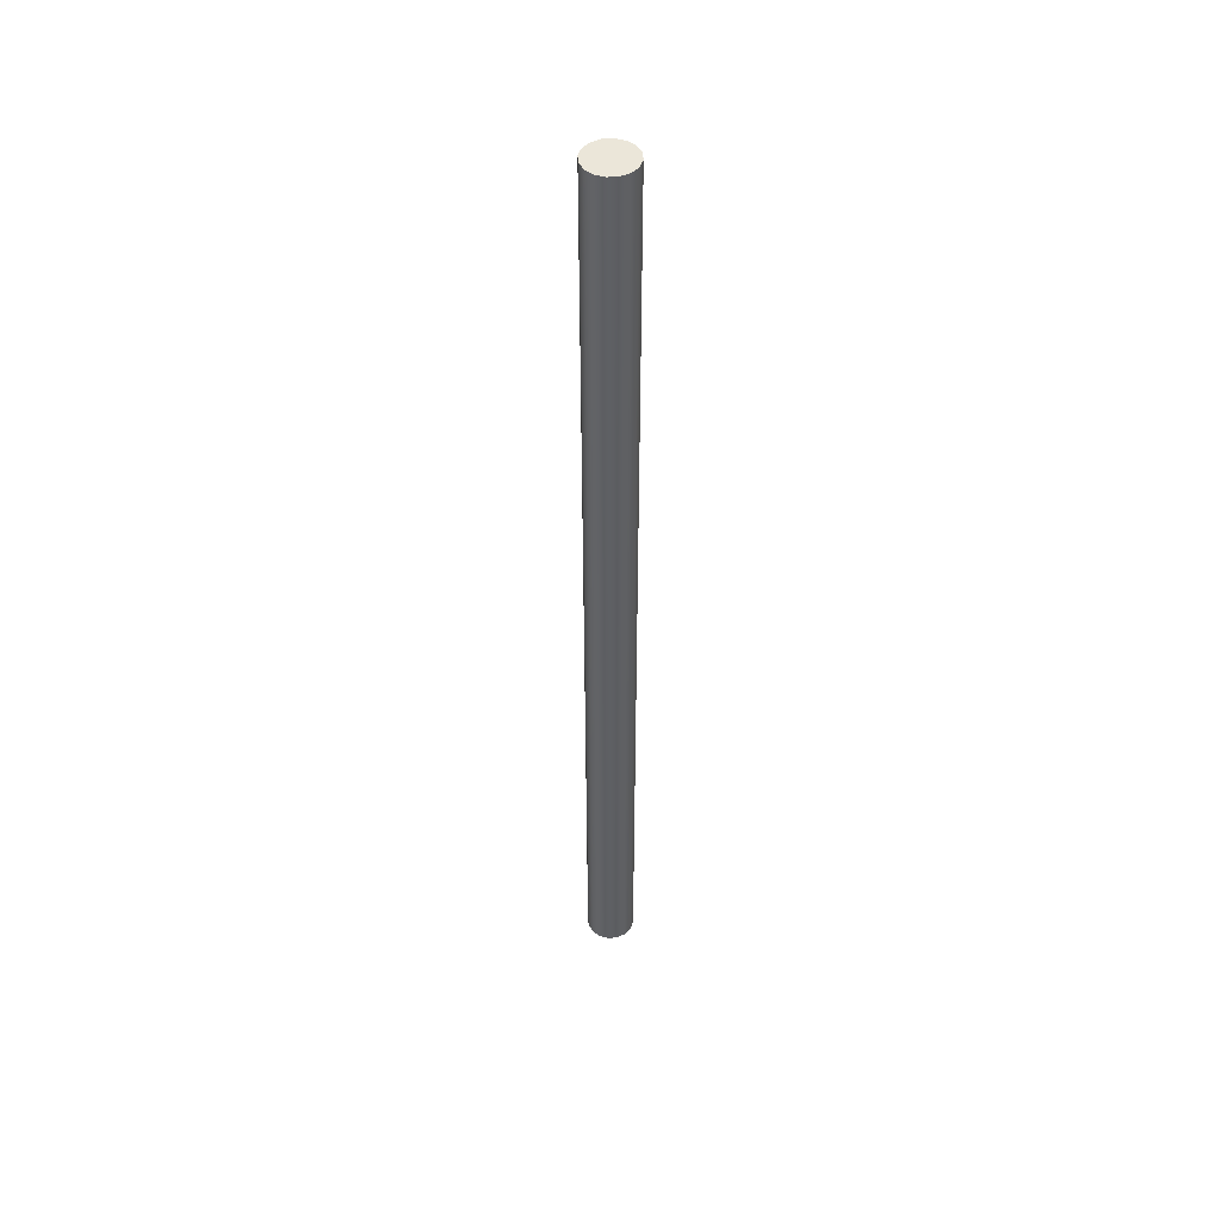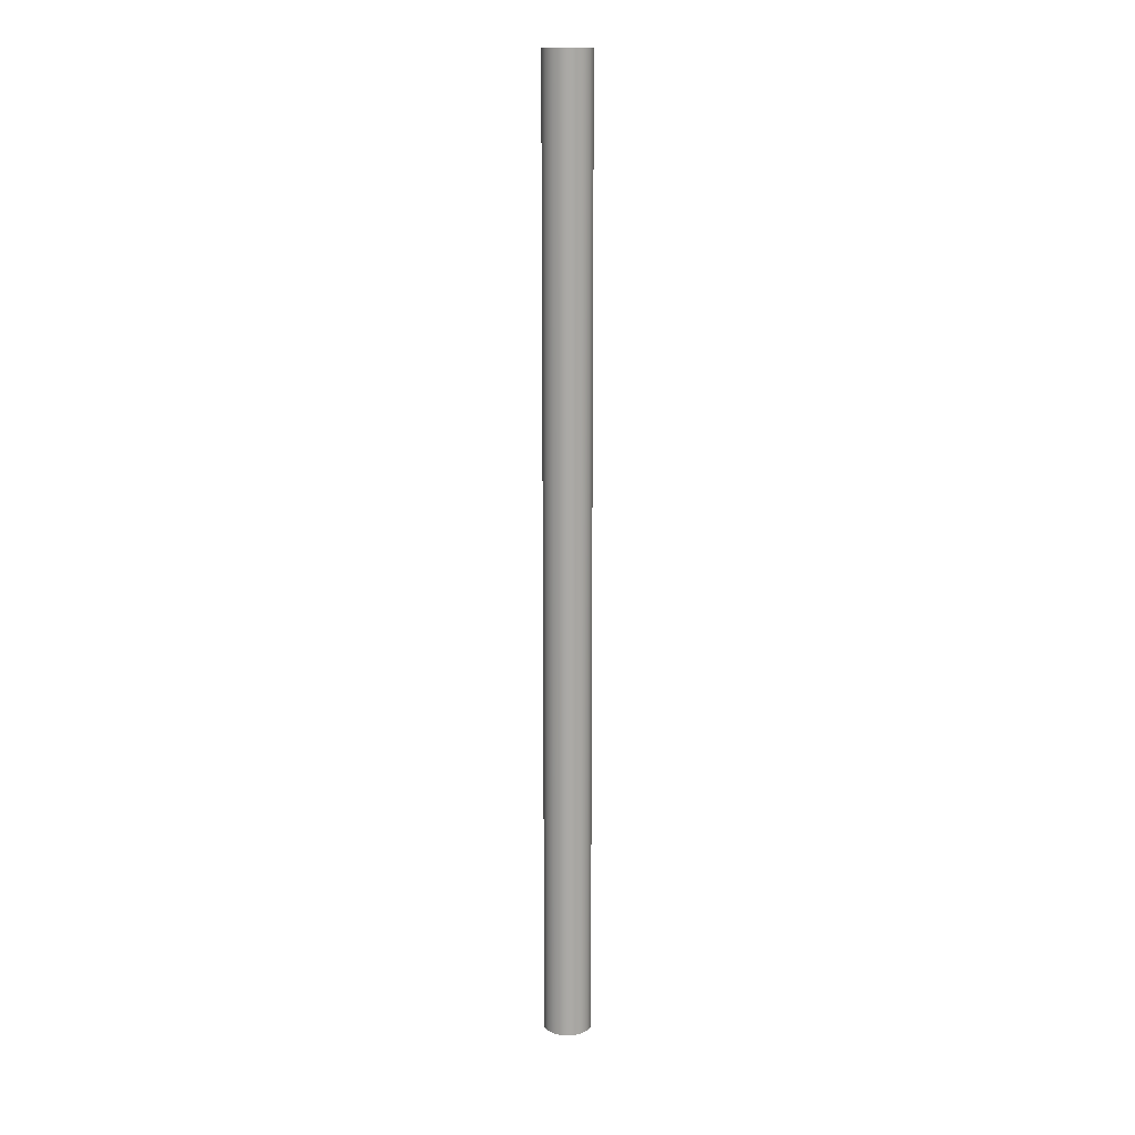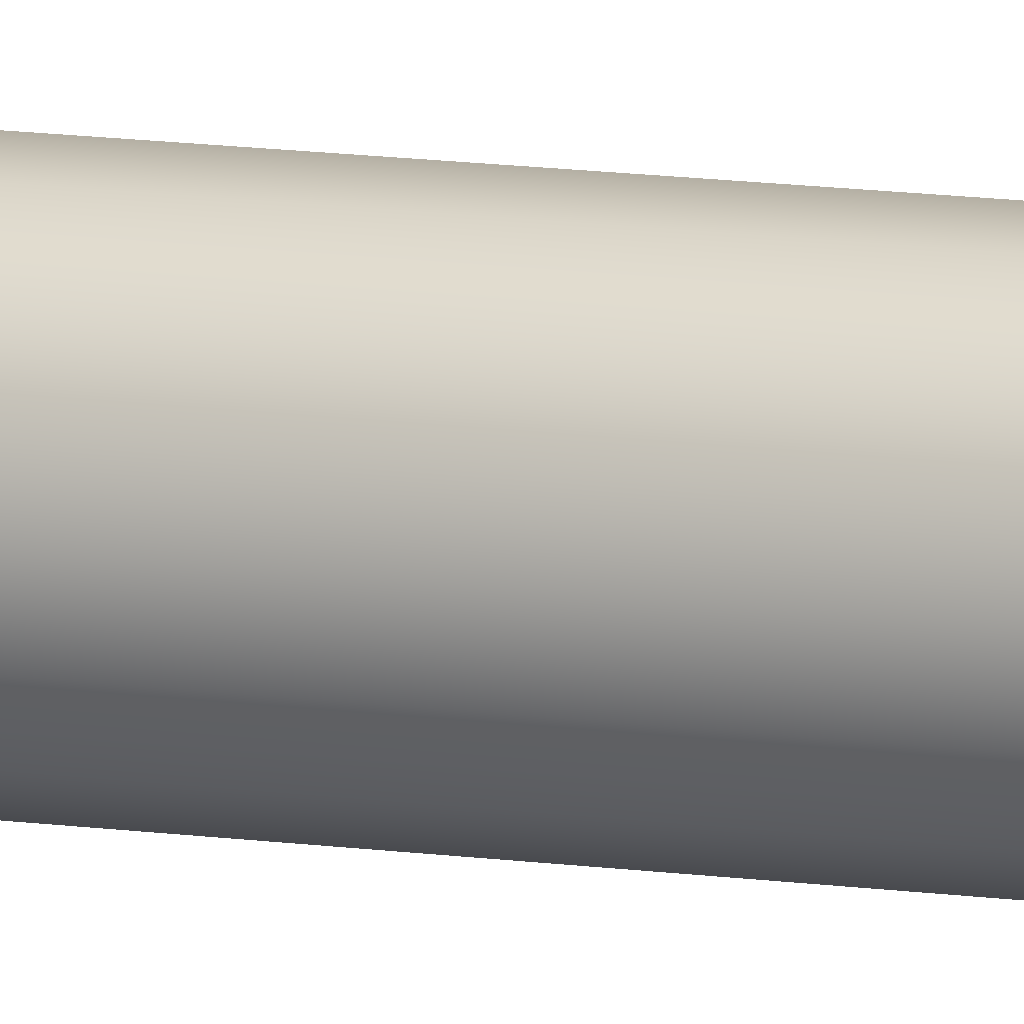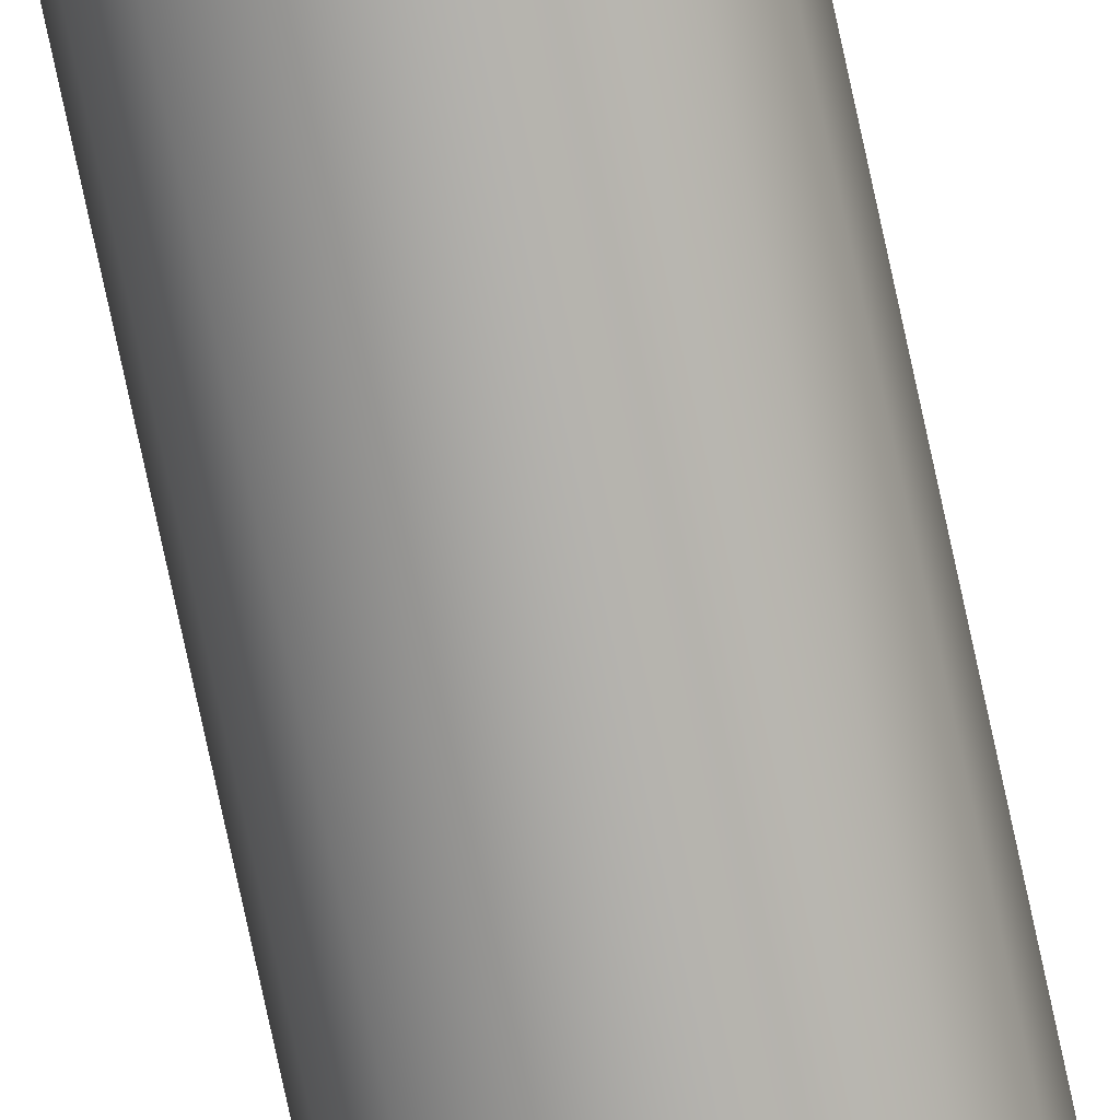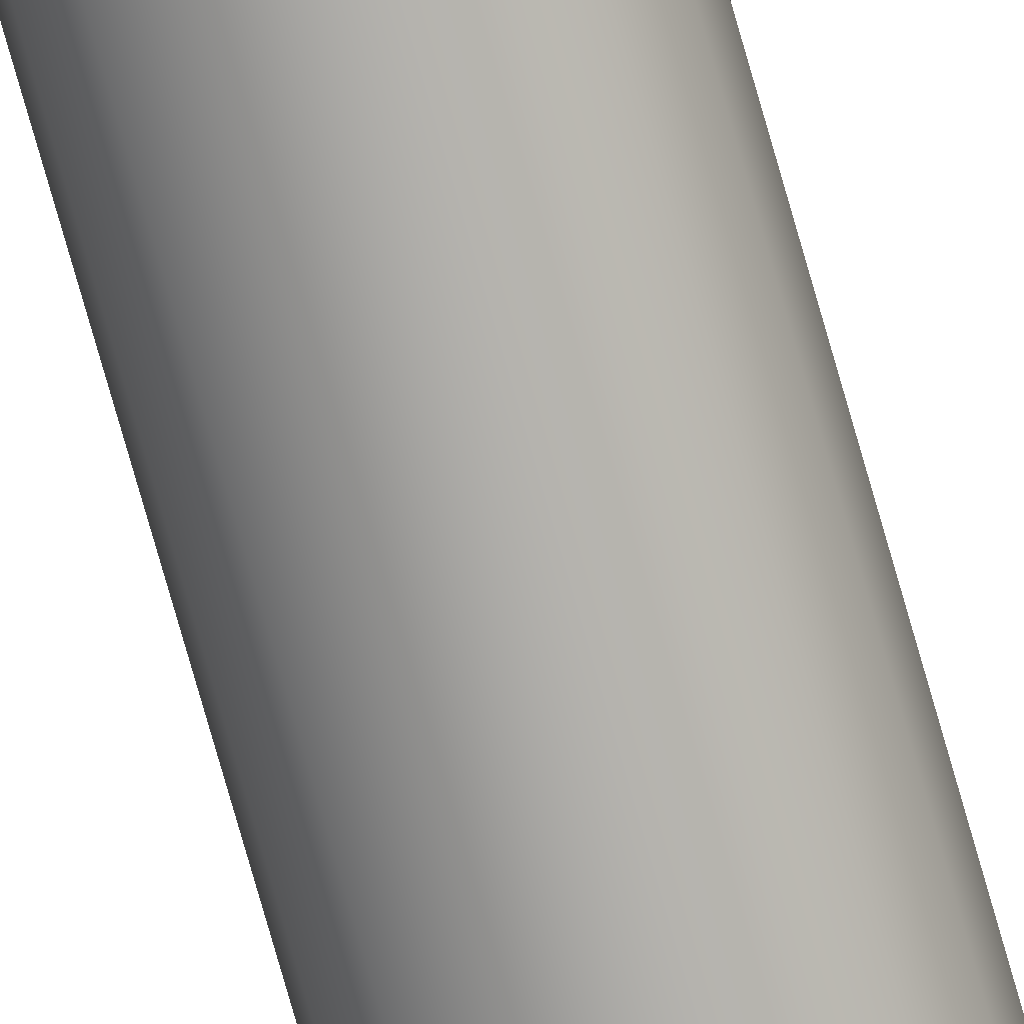
<metadata>
{"format":"obj","ext":"obj","renderer":"f3d","projection":"perspective","resolution":1024,"background":"white","views":[{"elev":47.2,"azim":-15.5,"up":"+Z"},{"elev":14.5,"azim":168.2,"up":"+Z"},{"elev":11.2,"azim":110.7,"up":"+Y"},{"elev":-77.8,"azim":12.2,"up":"+Y"},{"elev":-76.9,"azim":15.9,"up":"+Y"}]}
</metadata>
<code>
v 9.937 5.723 100
v 10.13 6.679 100
v 10.67 7.49 100
v 11.48 8.032 100
v 12.44 8.223 100
v 13.39 8.032 100
v 14.2 7.49 100
v 14.75 6.679 100
v 14.94 5.723 100
v 14.75 4.766 100
v 14.2 3.955 100
v 13.39 3.413 100
v 12.44 3.223 100
v 11.48 3.413 100
v 10.67 3.955 100
v 10.13 4.766 100
v 9.937 5.723 0
v 10.13 4.766 0
v 10.67 3.955 0
v 11.48 3.413 0
v 12.44 3.223 0
v 13.39 3.413 0
v 14.2 3.955 0
v 14.75 4.766 0
v 14.94 5.723 0
v 14.75 6.679 0
v 14.2 7.49 0
v 13.39 8.032 0
v 12.44 8.223 0
v 11.48 8.032 0
v 10.67 7.49 0
v 10.13 6.679 0
v 9.937 5.723 0
v 9.937 5.723 100
v 9.937 5.723 100
v 10.13 4.766 100
v 10.67 3.955 100
v 11.48 3.413 100
v 12.44 3.223 100
v 13.39 3.413 100
v 14.2 3.955 100
v 14.75 4.766 100
v 14.94 5.723 100
v 14.75 6.679 100
v 14.2 7.49 100
v 13.39 8.032 100
v 12.44 8.223 100
v 11.48 8.032 100
v 10.67 7.49 100
v 10.13 6.679 100
v 9.937 5.723 0
v 10.13 6.679 0
v 10.67 7.49 0
v 11.48 8.032 0
v 12.44 8.223 0
v 13.39 8.032 0
v 14.2 7.49 0
v 14.75 6.679 0
v 14.94 5.723 0
v 14.75 4.766 0
v 14.2 3.955 0
v 13.39 3.413 0
v 12.44 3.223 0
v 11.48 3.413 0
v 10.67 3.955 0
v 10.13 4.766 0
g 93732f50-e302-11ea-baf0-54bf646e7e1f
f 2 32 1
f 1 32 33
f 34 17 16
f 16 17 18
f 16 18 15
f 15 18 19
f 15 19 14
f 14 19 20
f 14 20 13
f 13 20 21
f 13 21 12
f 12 21 22
f 12 22 11
f 11 22 23
f 11 23 10
f 10 23 24
f 10 24 9
f 9 24 25
f 9 25 8
f 8 25 26
f 8 26 7
f 7 26 27
f 7 27 6
f 6 27 28
f 6 28 5
f 5 28 29
f 5 29 4
f 4 29 30
f 4 30 3
f 3 30 31
f 3 31 2
f 2 31 32
g 9375ee66-e302-11ea-8f48-54bf646e7e1f
f 36 42 35
f 35 42 43
f 35 43 50
f 50 43 44
f 50 44 49
f 49 44 45
f 49 45 48
f 48 45 46
f 48 46 47
f 42 36 41
f 41 36 37
f 41 37 40
f 40 37 38
f 40 38 39
g 9378d49a-e302-11ea-a14c-54bf646e7e1f
f 52 58 51
f 51 58 59
f 51 59 66
f 66 59 60
f 66 60 65
f 65 60 61
f 65 61 64
f 64 61 62
f 64 62 63
f 58 52 57
f 57 52 53
f 57 53 56
f 56 53 54
f 56 54 55

</code>
